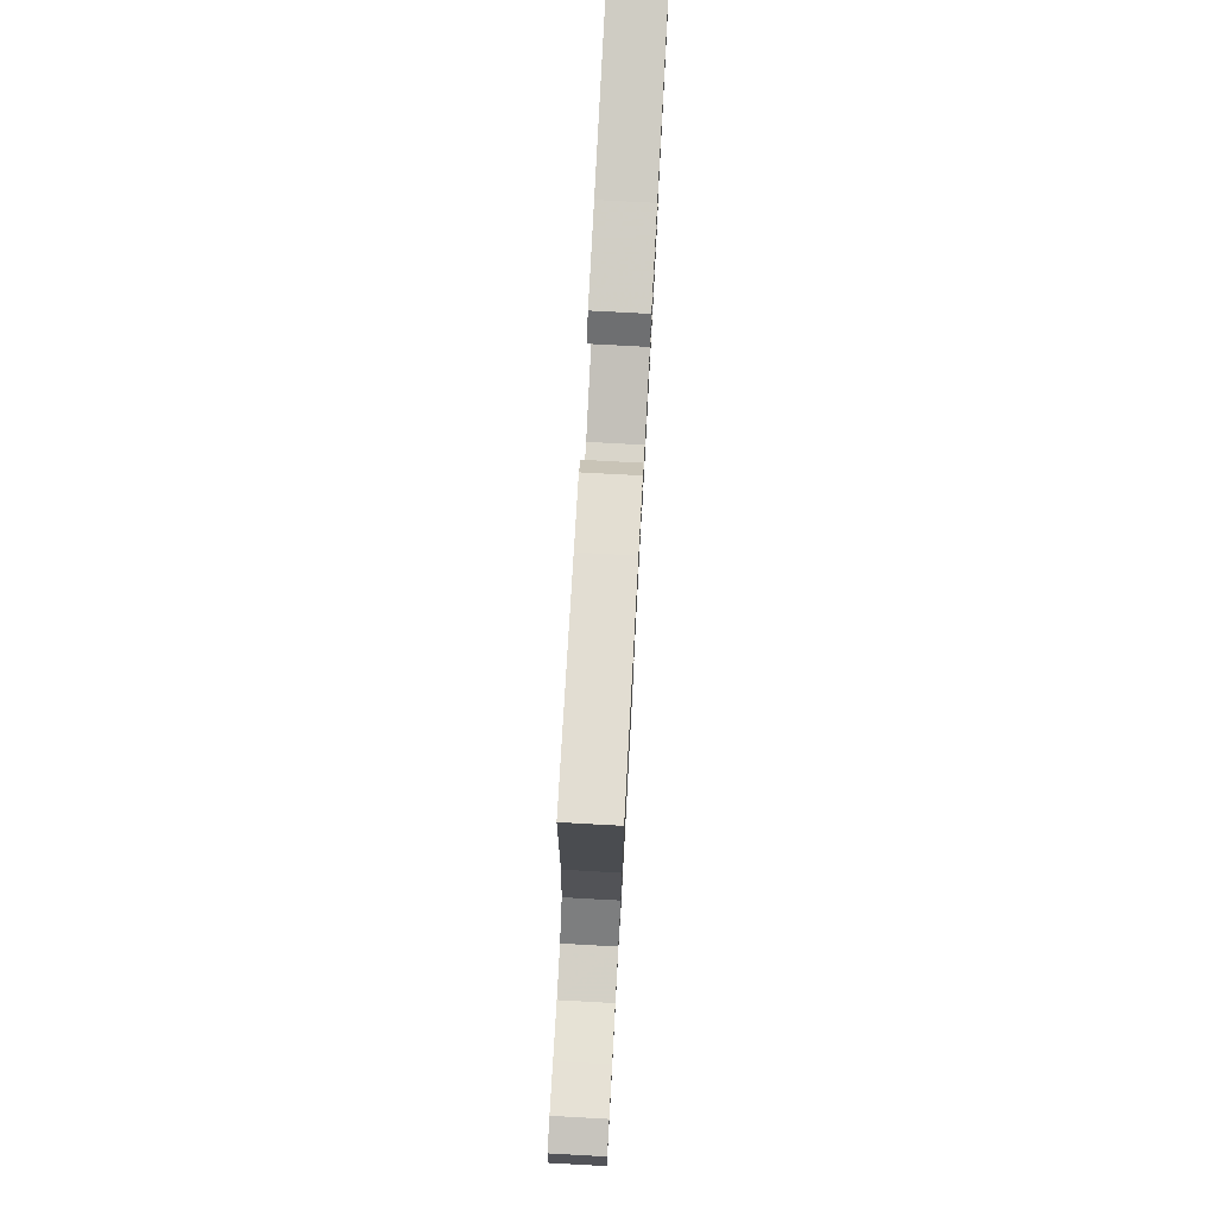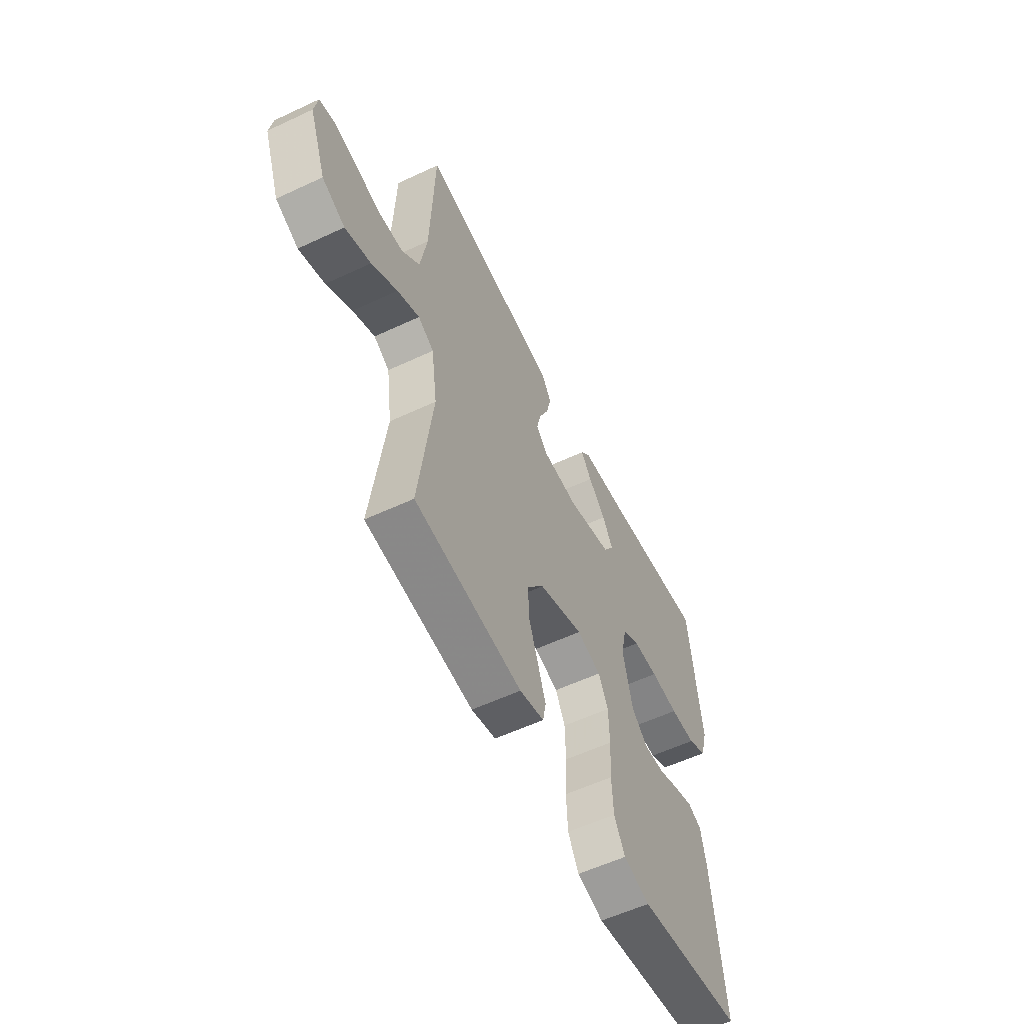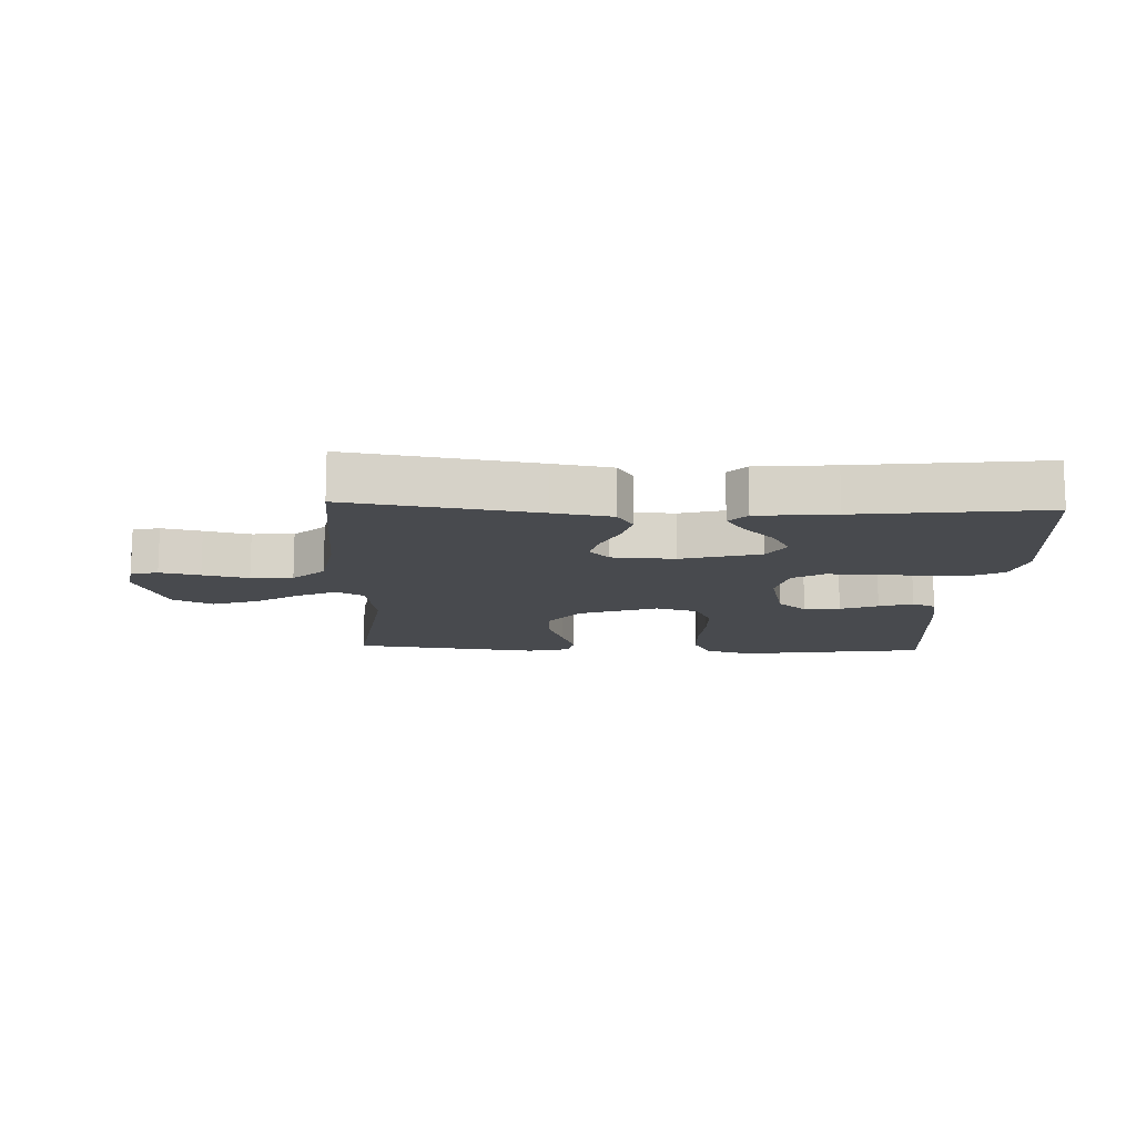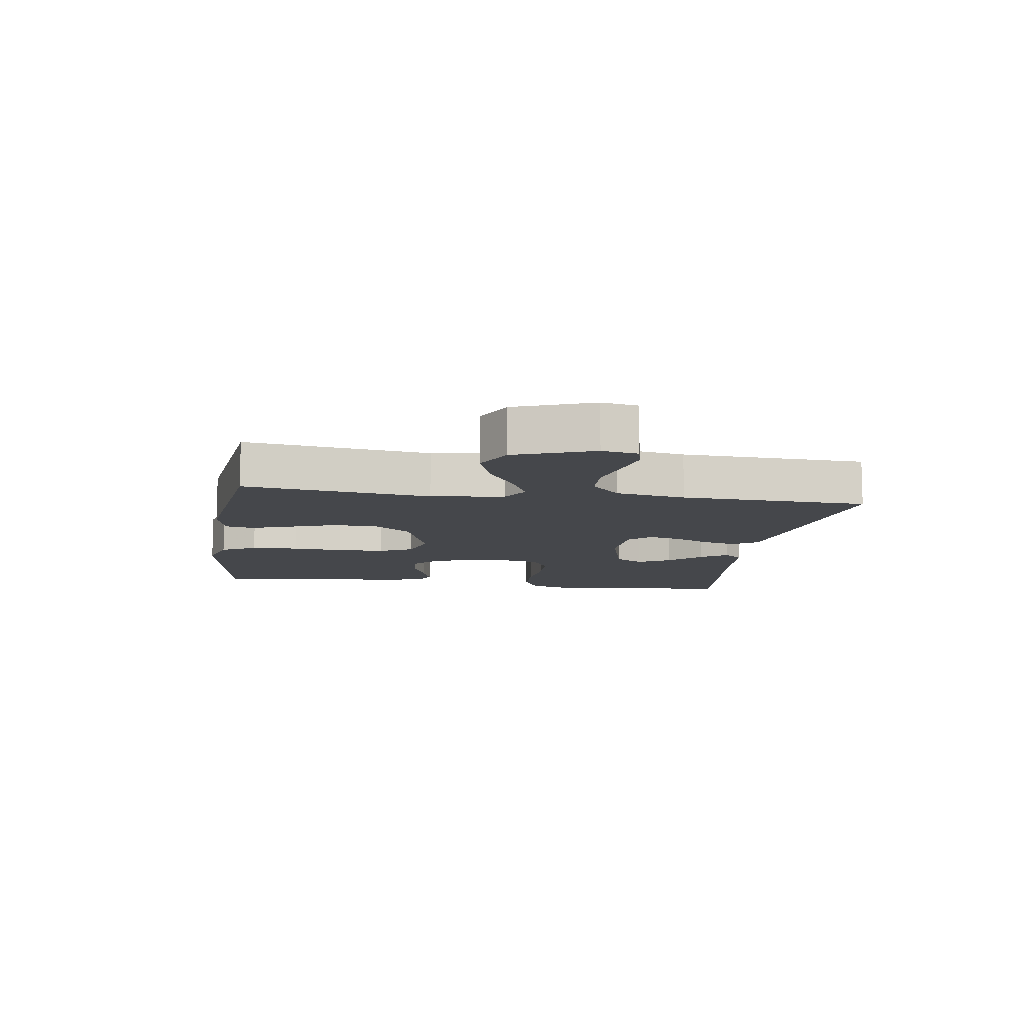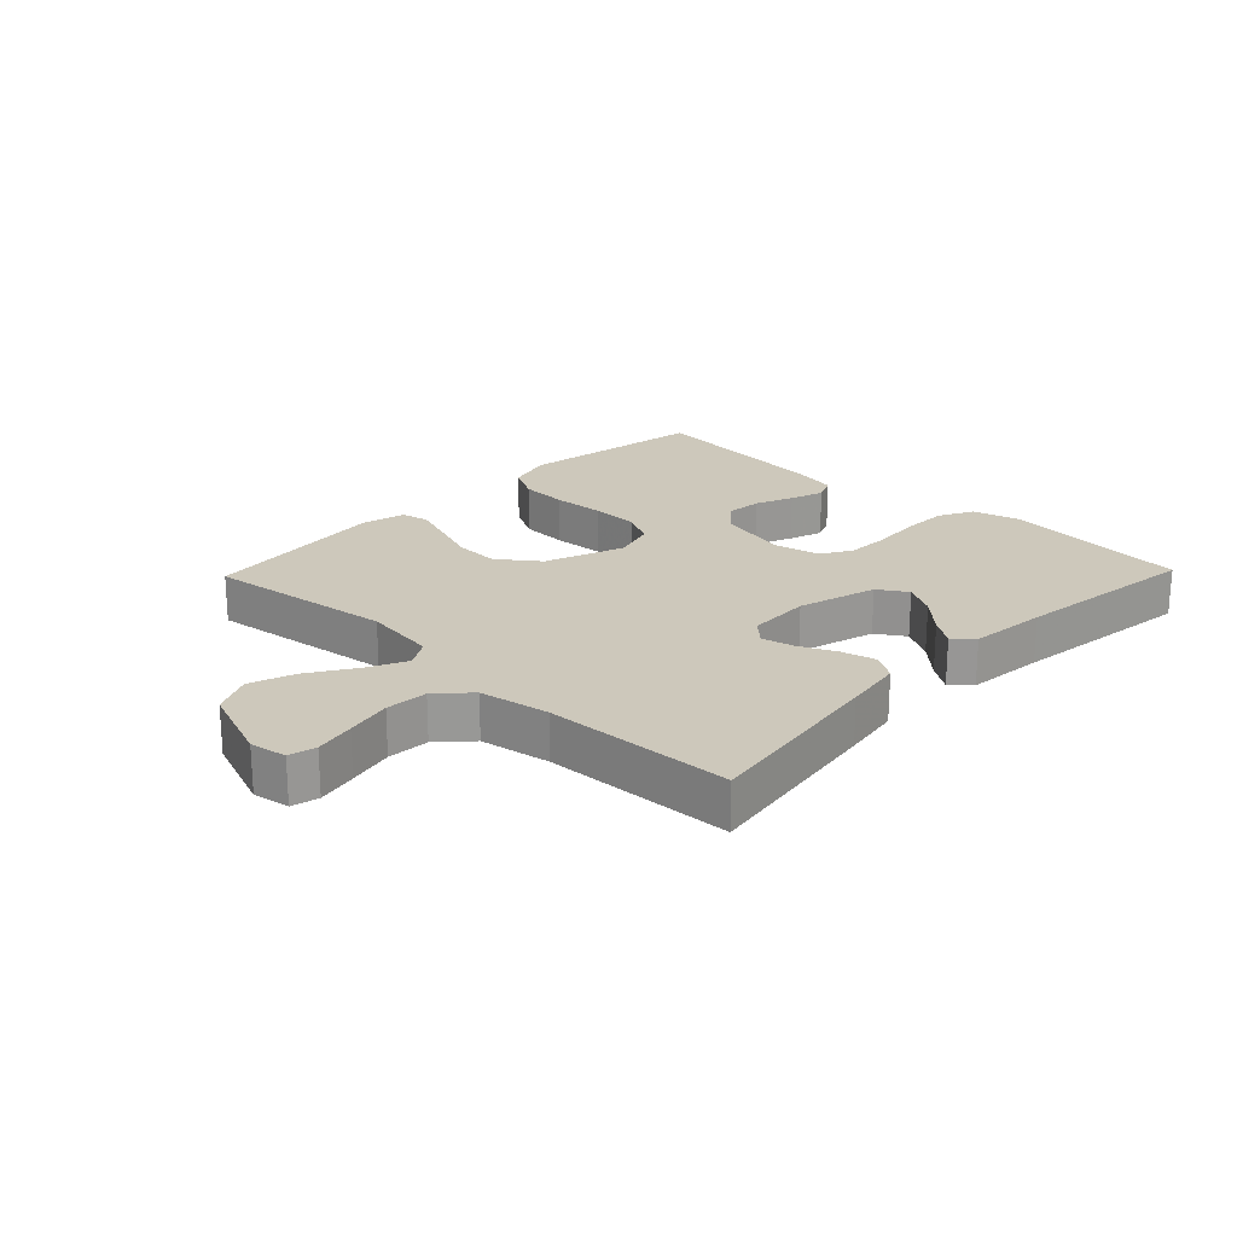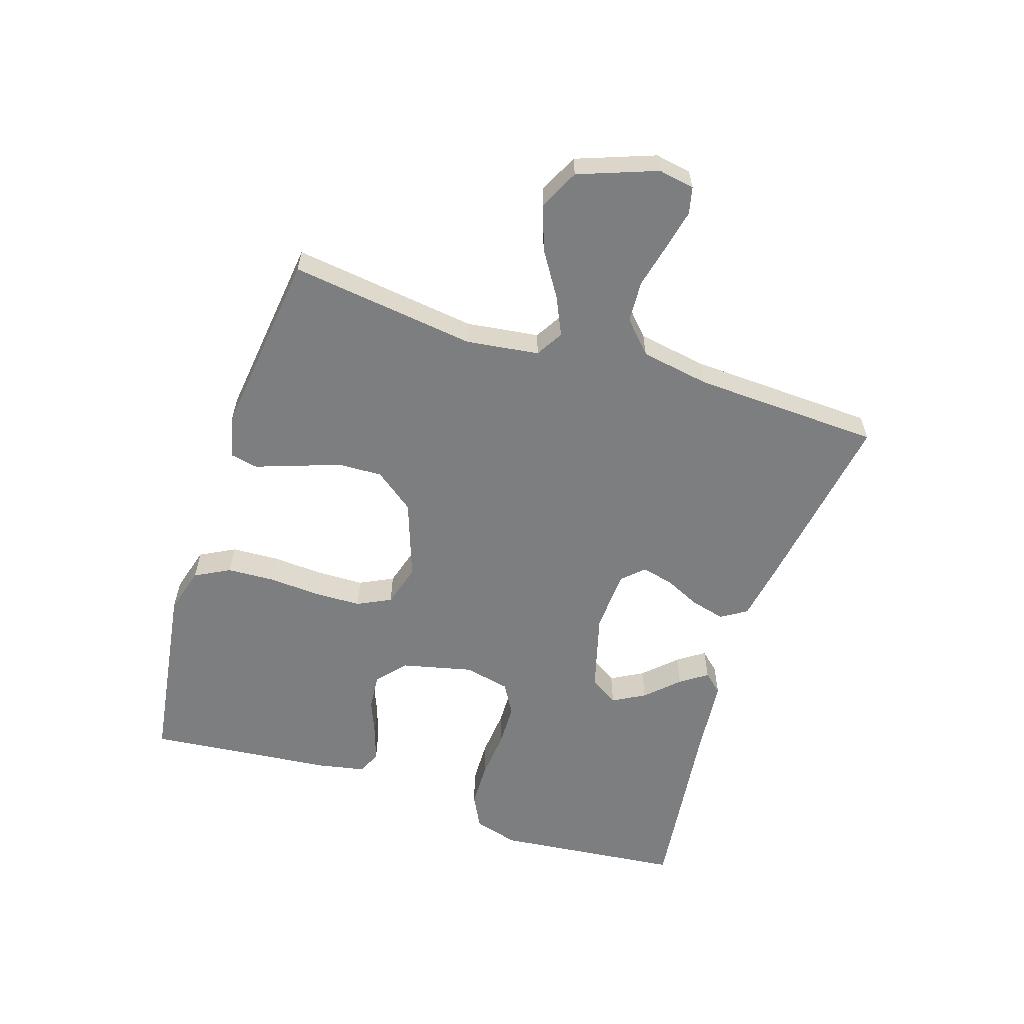
<metadata>
{"format":"obj","ext":"obj","renderer":"f3d","projection":"perspective","resolution":1024,"background":"white","views":[{"elev":77.3,"azim":-86.9,"up":"+Z"},{"elev":-57.2,"azim":-64.0,"up":"+Z"},{"elev":-13.2,"azim":-2.5,"up":"+Y"},{"elev":-10.3,"azim":-98.6,"up":"+Y"},{"elev":21.8,"azim":-46.1,"up":"+Y"},{"elev":-59.3,"azim":-108.0,"up":"+Y"}]}
</metadata>
<code>
v 0.5 0.07 -0.5
v 0.2 0.07 -0.545
v 0.126 0.07 -0.524
v 0.096 0.07 -0.468
v 0.092 0.07 -0.392
v 0.097 0.07 -0.309
v 0.095 0.07 -0.233
v 0.068 0.07 -0.179
v 0 0.07 -0.159
v -0.126 0.07 -0.204
v -0.174 0.07 -0.268
v -0.171 0.07 -0.34
v -0.145 0.07 -0.412
v -0.123 0.07 -0.475
v -0.132 0.07 -0.519
v -0.2 0.07 -0.536
v -0.5 0.07 -0.5
v -0.461 0.07 -0.2
v -0.477 0.07 -0.083
v -0.521 0.07 -0.057
v -0.583 0.07 -0.086
v -0.655 0.07 -0.132
v -0.727 0.07 -0.157
v -0.791 0.07 -0.126
v -0.838 0.07 0
v -0.828 0.07 0.058
v -0.785 0.07 0.068
v -0.721 0.07 0.054
v -0.648 0.07 0.037
v -0.581 0.07 0.041
v -0.531 0.07 0.088
v -0.512 0.07 0.2
v -0.5 0.07 0.5
v -0.2 0.07 0.453
v -0.106 0.07 0.437
v -0.08 0.07 0.396
v -0.094 0.07 0.341
v -0.121 0.07 0.283
v -0.133 0.07 0.232
v -0.101 0.07 0.198
v 0 0.07 0.193
v 0.126 0.07 0.228
v 0.155 0.07 0.274
v 0.126 0.07 0.326
v 0.077 0.07 0.377
v 0.047 0.07 0.42
v 0.075 0.07 0.451
v 0.2 0.07 0.463
v 0.5 0.07 0.5
v 0.532 0.07 0.2
v 0.512 0.07 0.128
v 0.458 0.07 0.1
v 0.386 0.07 0.098
v 0.307 0.07 0.105
v 0.236 0.07 0.103
v 0.187 0.07 0.074
v 0.171 0.07 0
v 0.198 0.07 -0.114
v 0.244 0.07 -0.154
v 0.302 0.07 -0.149
v 0.362 0.07 -0.125
v 0.416 0.07 -0.107
v 0.454 0.07 -0.124
v 0.469 0.07 -0.2
v 0.5 0 -0.5
v 0.2 0 -0.545
v 0.126 0 -0.524
v 0.096 0 -0.468
v 0.092 0 -0.392
v 0.097 0 -0.309
v 0.095 0 -0.233
v 0.068 0 -0.179
v 0 0 -0.159
v -0.126 0 -0.204
v -0.174 0 -0.268
v -0.171 0 -0.34
v -0.145 0 -0.412
v -0.123 0 -0.475
v -0.132 0 -0.519
v -0.2 0 -0.536
v -0.5 0 -0.5
v -0.461 0 -0.2
v -0.477 0 -0.083
v -0.521 0 -0.057
v -0.583 0 -0.086
v -0.655 0 -0.132
v -0.727 0 -0.157
v -0.791 0 -0.126
v -0.838 0 0
v -0.828 0 0.058
v -0.785 0 0.068
v -0.721 0 0.054
v -0.648 0 0.037
v -0.581 0 0.041
v -0.531 0 0.088
v -0.512 0 0.2
v -0.5 0 0.5
v -0.2 0 0.453
v -0.106 0 0.437
v -0.08 0 0.396
v -0.094 0 0.341
v -0.121 0 0.283
v -0.133 0 0.232
v -0.101 0 0.198
v 0 0 0.193
v 0.126 0 0.228
v 0.155 0 0.274
v 0.126 0 0.326
v 0.077 0 0.377
v 0.047 0 0.42
v 0.075 0 0.451
v 0.2 0 0.463
v 0.5 0 0.5
v 0.532 0 0.2
v 0.512 0 0.128
v 0.458 0 0.1
v 0.386 0 0.098
v 0.307 0 0.105
v 0.236 0 0.103
v 0.187 0 0.074
v 0.171 0 0
v 0.198 0 -0.114
v 0.244 0 -0.154
v 0.302 0 -0.149
v 0.362 0 -0.125
v 0.416 0 -0.107
v 0.454 0 -0.124
v 0.469 0 -0.2
f 60 61 62 63
f 60 63 64 1
f 51 52 53 54
f 51 54 55
f 48 49 50 51
f 48 51 55
f 44 45 46 47
f 43 44 47 48
f 35 36 37 38
f 35 38 39
f 32 33 34 35
f 31 32 35 39
f 30 31 39 40
f 26 27 28 29
f 24 25 26 29
f 24 29 30
f 21 22 23 24
f 20 21 24 30
f 19 20 30 40
f 15 16 17 18
f 12 13 14 15
f 12 15 18 19
f 3 4 5 6
f 3 6 7
f 2 3 7
f 59 60 1 2
f 58 59 2 7
f 57 58 7 8
f 56 57 8 9
f 43 48 55 56
f 42 43 56 9
f 41 42 9 10
f 40 41 10 11
f 19 40 11
f 11 12 19
f 127 126 125 124
f 65 128 127 124
f 118 117 116 115
f 119 118 115
f 115 114 113 112
f 119 115 112
f 111 110 109 108
f 112 111 108 107
f 102 101 100 99
f 103 102 99
f 99 98 97 96
f 103 99 96 95
f 104 103 95 94
f 93 92 91 90
f 93 90 89 88
f 94 93 88
f 88 87 86 85
f 94 88 85 84
f 104 94 84 83
f 82 81 80 79
f 79 78 77 76
f 83 82 79 76
f 70 69 68 67
f 71 70 67
f 71 67 66
f 66 65 124 123
f 71 66 123 122
f 72 71 122 121
f 73 72 121 120
f 120 119 112 107
f 73 120 107 106
f 74 73 106 105
f 75 74 105 104
f 75 104 83
f 83 76 75
f 1 65 66 2
f 2 66 67 3
f 3 67 68 4
f 4 68 69 5
f 5 69 70 6
f 6 70 71 7
f 7 71 72 8
f 8 72 73 9
f 9 73 74 10
f 10 74 75 11
f 11 75 76 12
f 12 76 77 13
f 13 77 78 14
f 14 78 79 15
f 15 79 80 16
f 16 80 81 17
f 17 81 82 18
f 18 82 83 19
f 19 83 84 20
f 20 84 85 21
f 21 85 86 22
f 22 86 87 23
f 23 87 88 24
f 24 88 89 25
f 25 89 90 26
f 26 90 91 27
f 27 91 92 28
f 28 92 93 29
f 29 93 94 30
f 30 94 95 31
f 31 95 96 32
f 32 96 97 33
f 33 97 98 34
f 34 98 99 35
f 35 99 100 36
f 36 100 101 37
f 37 101 102 38
f 38 102 103 39
f 39 103 104 40
f 40 104 105 41
f 41 105 106 42
f 42 106 107 43
f 43 107 108 44
f 44 108 109 45
f 45 109 110 46
f 46 110 111 47
f 47 111 112 48
f 48 112 113 49
f 49 113 114 50
f 50 114 115 51
f 51 115 116 52
f 52 116 117 53
f 53 117 118 54
f 54 118 119 55
f 55 119 120 56
f 56 120 121 57
f 57 121 122 58
f 58 122 123 59
f 59 123 124 60
f 60 124 125 61
f 61 125 126 62
f 62 126 127 63
f 63 127 128 64
f 64 128 65 1

</code>
